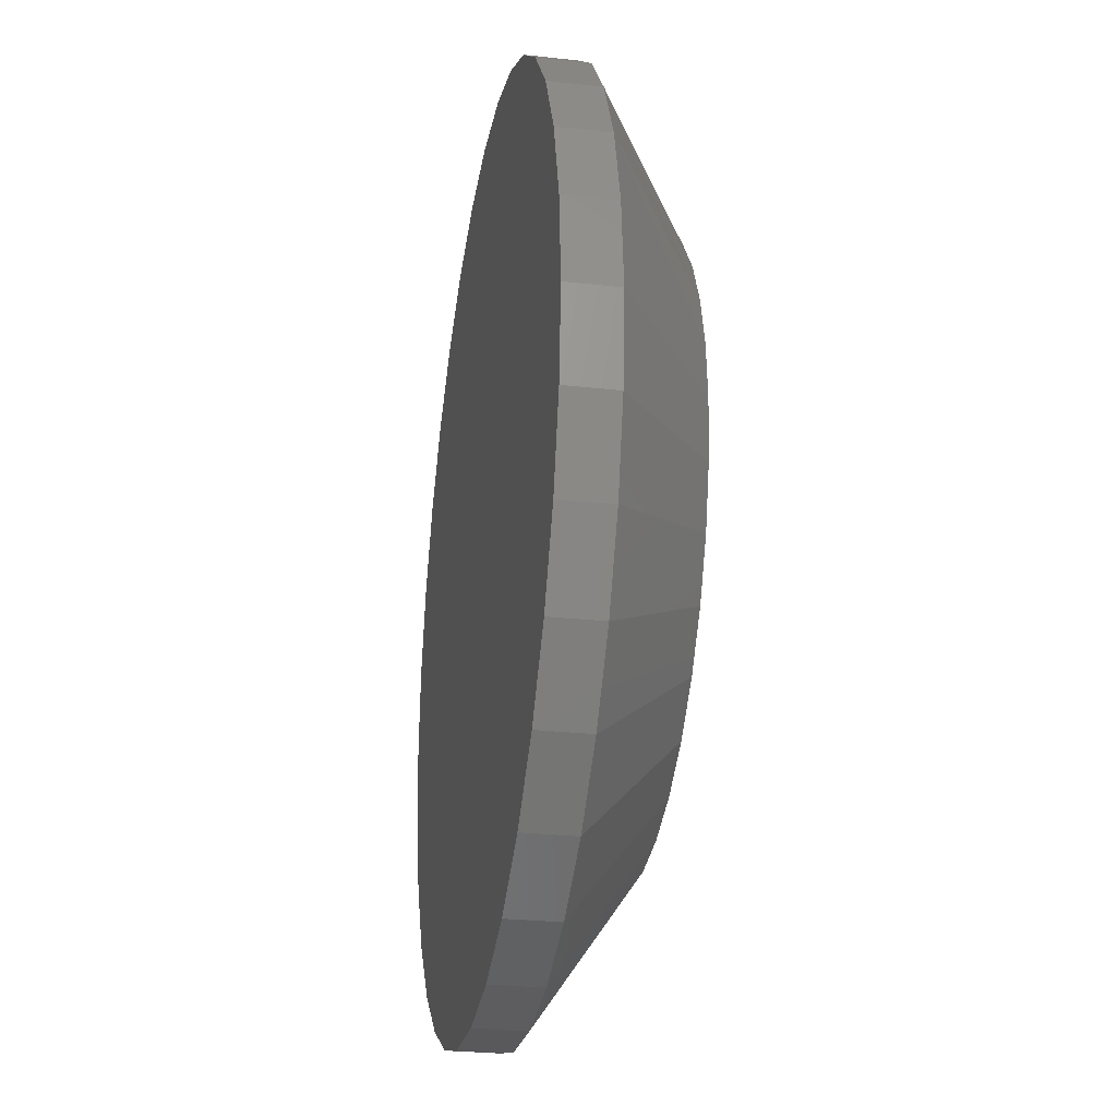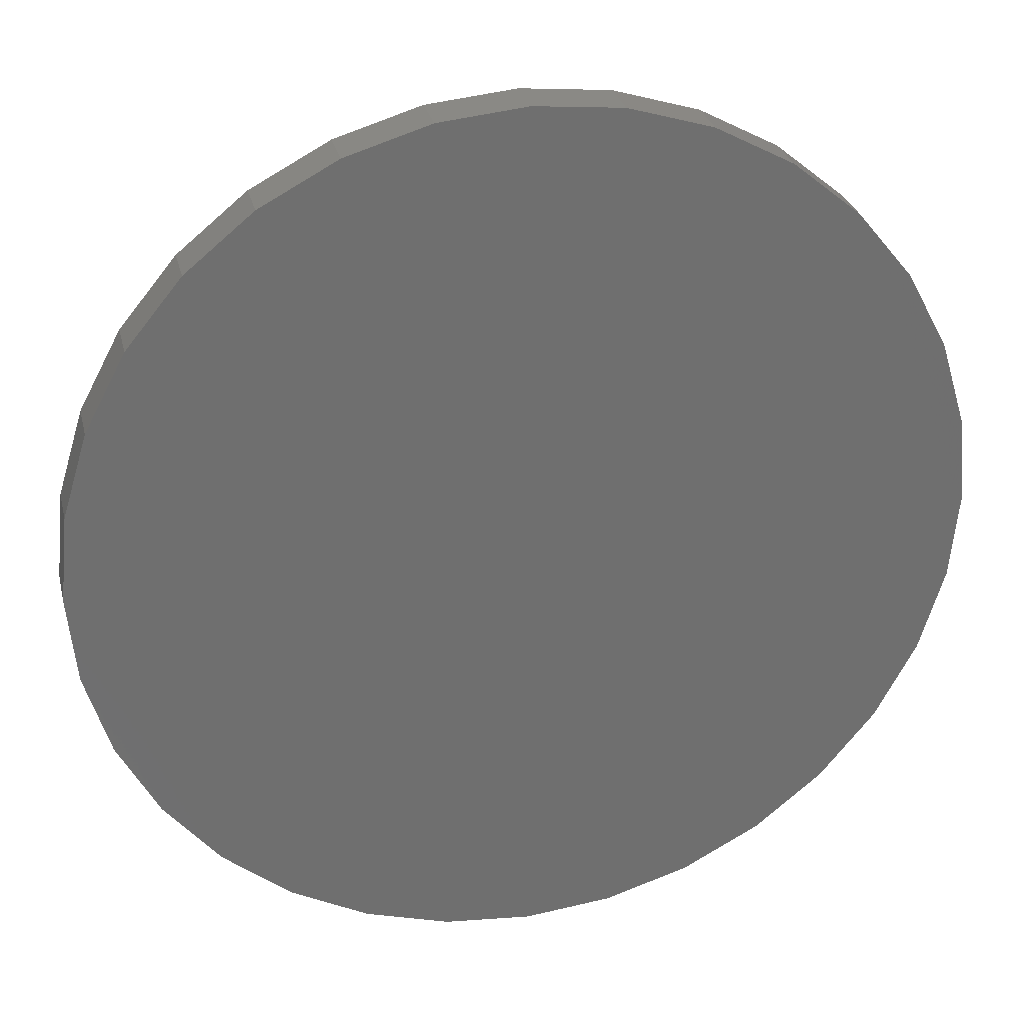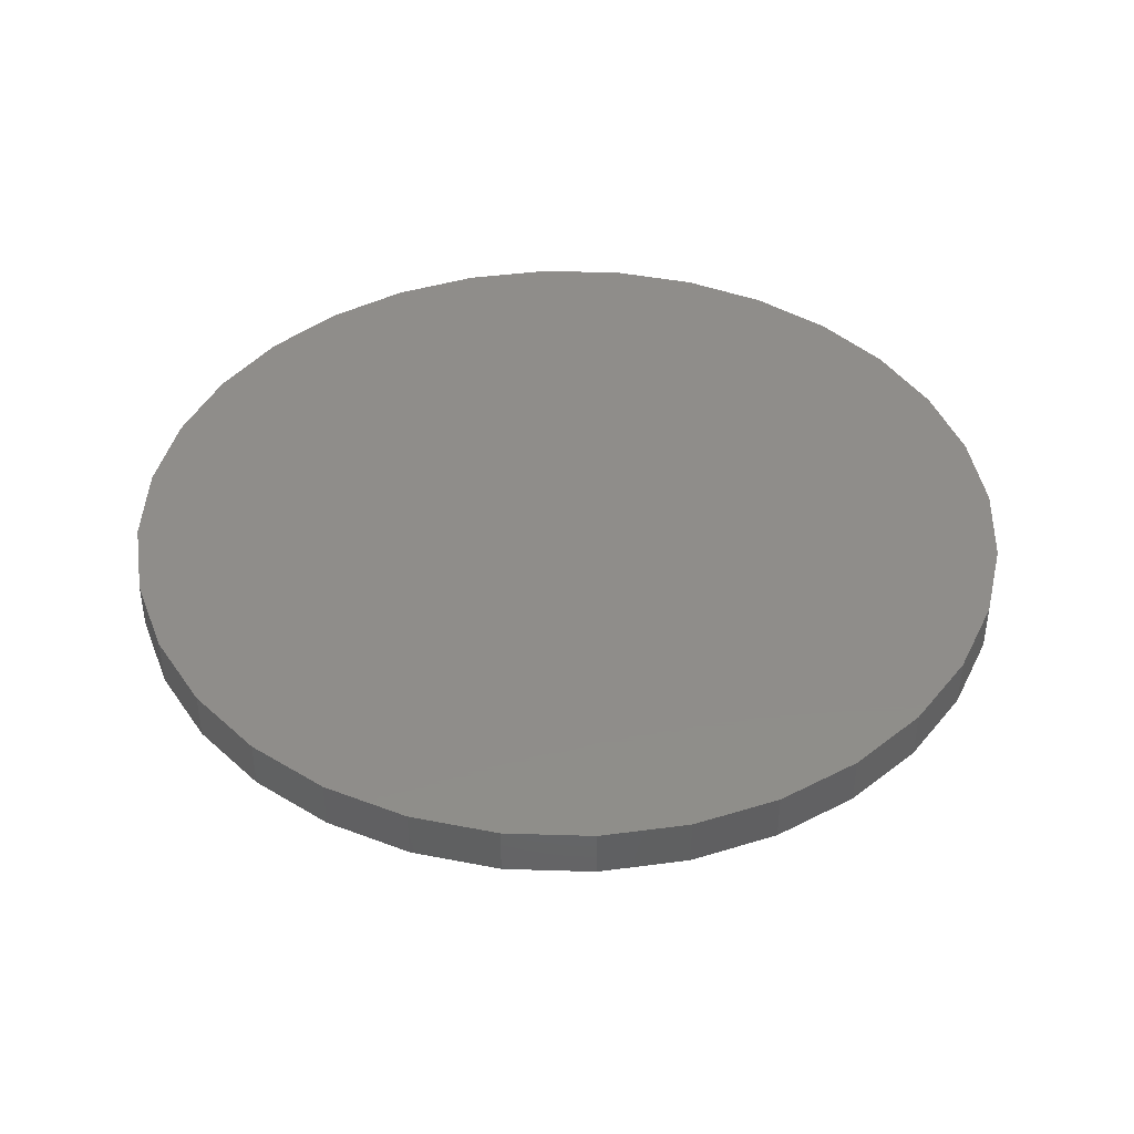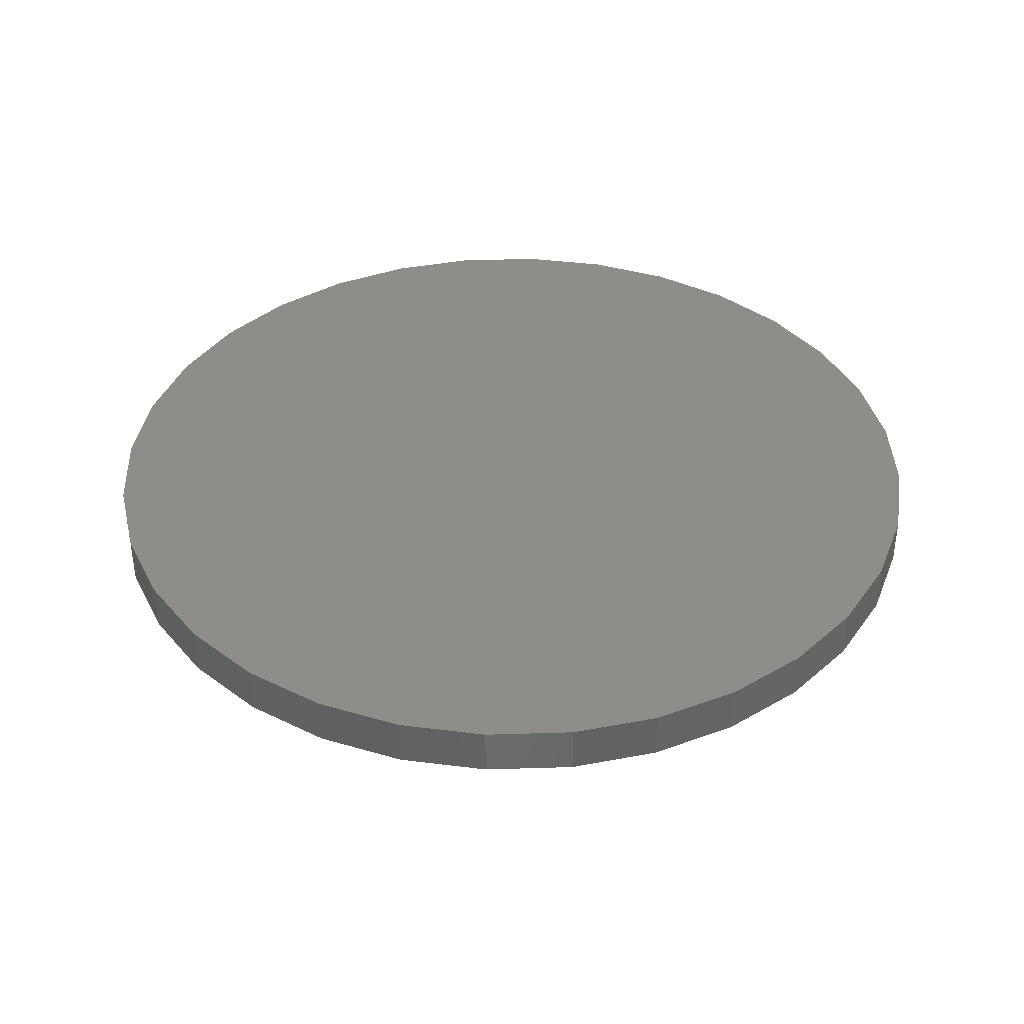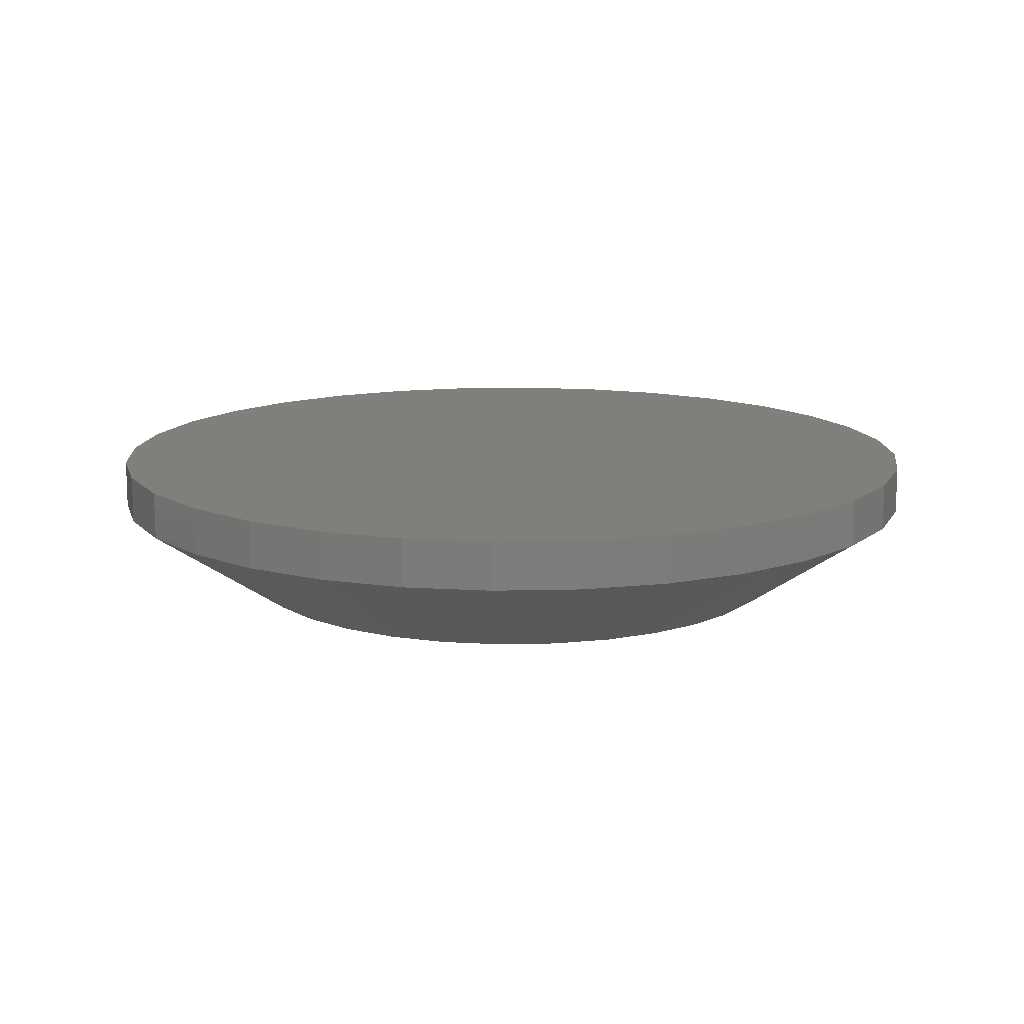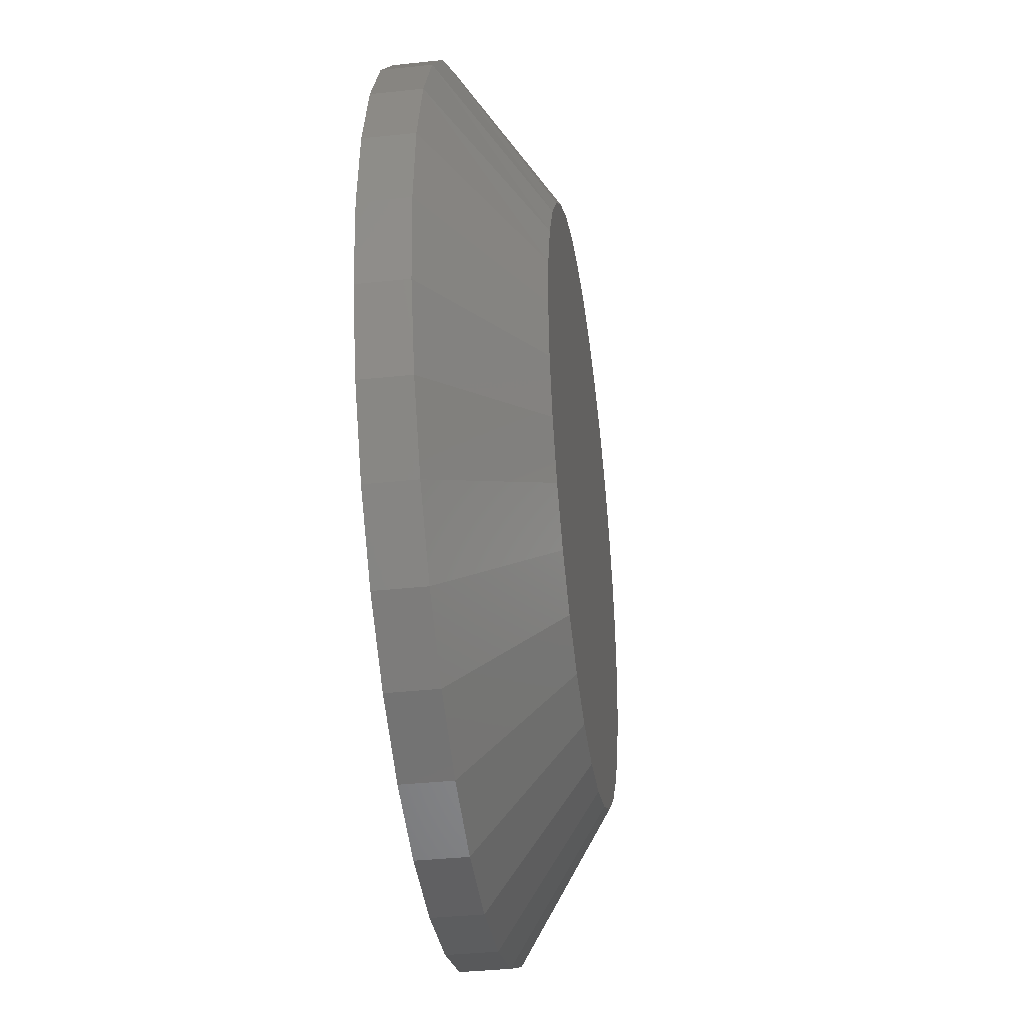
<metadata>
{"format":"stl","ext":"stl","renderer":"f3d","projection":"perspective","resolution":1024,"background":"white","views":[{"elev":-27.8,"azim":80.4,"up":"+Y"},{"elev":28.7,"azim":-13.3,"up":"+Y"},{"elev":41.9,"azim":-138.5,"up":"+Z"},{"elev":38.7,"azim":-154.1,"up":"+Z"},{"elev":13.0,"azim":70.0,"up":"+Z"},{"elev":-37.7,"azim":97.8,"up":"+Y"}]}
</metadata>
<code>
# stl→obj: 191 verts, 374 faces
v 0.4015 -0.1016 0.03906
v 0.4042 -0.1286 0.03906
v 0.4484 -0.1016 0.007812
v 0.4489 -0.111 0.007812
v 0.412 -0.1546 0.03906
v 0.4246 -0.1785 0.03906
v 0.456 -0.1384 0.007812
v 0.4527 -0.1296 0.007812
v 0.4503 -0.1204 0.007812
v 0.4415 -0.1994 0.03906
v 0.4621 -0.2167 0.03906
v 0.4709 -0.1622 0.007812
v 0.4652 -0.1548 0.007812
v 0.4602 -0.1468 0.007812
v 0.4855 -0.2297 0.03906
v 0.5111 -0.238 0.03906
v 0.5002 -0.1849 0.007812
v 0.4921 -0.1804 0.007812
v 0.4844 -0.175 0.007812
v 0.4773 -0.169 0.007812
v 0.5268 -0.1933 0.007812
v 0.5377 -0.2413 0.03906
v 0.5177 -0.1914 0.007812
v 0.5088 -0.1886 0.007812
v 0.6147 -0.2205 0.03906
v 0.6363 -0.204 0.03906
v 0.5895 -0.181 0.007812
v 0.5813 -0.1854 0.007812
v 0.5905 -0.2324 0.03906
v 0.5726 -0.189 0.007812
v 0.5637 -0.1917 0.007812
v 0.6543 -0.1837 0.03906
v 0.6658 -0.165 0.03906
v 0.6169 -0.1556 0.007812
v 0.611 -0.1629 0.007812
v 0.6044 -0.1697 0.007812
v 0.5972 -0.1757 0.007812
v 0.6742 -0.1447 0.03906
v 0.6793 -0.1234 0.03906
v 0.6296 -0.1303 0.007812
v 0.6262 -0.1391 0.007812
v 0.6219 -0.1476 0.007812
v 0.681 -0.1016 0.03906
v 0.6341 -0.1016 0.007812
v 0.633 -0.1161 0.007812
v 0.5645 -0.2394 0.03906
v 0.5546 -0.1935 0.007812
v 0.5453 -0.1943 0.007812
v 0.536 -0.1943 0.007812
v 0.5449 0.03814 0.03906
v 0.5715 0.03487 0.03906
v 0.5181 0.03625 0.03906
v 0.4921 0.02924 0.03906
v 0.597 0.02658 0.03906
v 0.4084 -0.05838 0.03906
v 0.4168 -0.03812 0.03906
v 0.6706 -0.04856 0.03906
v 0.4282 -0.01943 0.03906
v 0.658 -0.02467 0.03906
v 0.4463 0.0009034 0.03906
v 0.6411 -0.003718 0.03906
v 0.4678 0.01733 0.03906
v 0.6205 0.01356 0.03906
v 0.4033 -0.0797 0.03906
v 0.6784 -0.07452 0.03906
v 0.6337 -0.09209 0.007812
v 0.6266 -0.06472 0.007812
v 0.6298 -0.07357 0.007812
v 0.6322 -0.08272 0.007812
v 0.6117 -0.04093 0.007812
v 0.6174 -0.04832 0.007812
v 0.6224 -0.05628 0.007812
v 0.5823 -0.01825 0.007812
v 0.5905 -0.02277 0.007812
v 0.5981 -0.02809 0.007812
v 0.6052 -0.03416 0.007812
v 0.5558 -0.009843 0.007812
v 0.5649 -0.01175 0.007812
v 0.5738 -0.01456 0.007812
v 0.4931 -0.02214 0.007812
v 0.5013 -0.0177 0.007812
v 0.5099 -0.01412 0.007812
v 0.5188 -0.01143 0.007812
v 0.4657 -0.04757 0.007812
v 0.4716 -0.04018 0.007812
v 0.4781 -0.03343 0.007812
v 0.4853 -0.0274 0.007812
v 0.453 -0.07287 0.007812
v 0.4564 -0.064 0.007812
v 0.4606 -0.05554 0.007812
v 0.4496 -0.08704 0.007812
v 0.528 -0.009641 0.007812
v 0.5373 -0.00878 0.007812
v 0.5466 -0.008848 0.007812
v 0.5152 -0.009968 0
v 0.5325 -0.006738 0
v 0.5501 -0.006738 0
v 0.5673 -0.009968 0
v 0.4988 -0.01632 0
v 0.5837 -0.01632 0
v 0.4839 -0.02557 0
v 0.5987 -0.02557 0
v 0.5777 -0.1895 0
v 0.5048 -0.1895 0
v 0.5942 -0.1807 0
v 0.5227 -0.195 0
v 0.5599 -0.195 0
v 0.5413 -0.1968 0
v 0.4884 -0.1807 0
v 0.4739 -0.1689 0
v 0.6086 -0.1689 0
v 0.4621 -0.1545 0
v 0.6205 -0.1545 0
v 0.4533 -0.138 0
v 0.6293 -0.138 0
v 0.4479 -0.1201 0
v 0.6347 -0.1201 0
v 0.4461 -0.1016 0
v 0.6365 -0.1016 0
v 0.4477 -0.08406 0
v 0.6349 -0.08406 0
v 0.4525 -0.06716 0
v 0.6301 -0.06716 0
v 0.4603 -0.05143 0
v 0.6222 -0.05143 0
v 0.4709 -0.03741 0
v 0.6117 -0.03741 0
v 0.6834 -0.1016 0.03125
v 0.6834 -0.1016 0.04688
v 0.6807 -0.1293 0.03125
v 0.6807 -0.1293 0.04688
v 0.6726 -0.1559 0.03125
v 0.6726 -0.1559 0.04688
v 0.6594 -0.1805 0.03125
v 0.6594 -0.1805 0.04688
v 0.6418 -0.202 0.03125
v 0.6418 -0.202 0.04688
v 0.6202 -0.2197 0.03125
v 0.6202 -0.2197 0.04688
v 0.5957 -0.2329 0.03125
v 0.5957 -0.2329 0.04688
v 0.569 -0.2409 0.03125
v 0.569 -0.2409 0.04688
v 0.5413 -0.2437 0.03125
v 0.5413 -0.2437 0.04688
v 0.5136 -0.2409 0.03125
v 0.5136 -0.2409 0.04688
v 0.4869 -0.2329 0.03125
v 0.4869 -0.2329 0.04688
v 0.4623 -0.2197 0.03125
v 0.4623 -0.2197 0.04688
v 0.4408 -0.202 0.03125
v 0.4408 -0.202 0.04688
v 0.4231 -0.1805 0.03125
v 0.4231 -0.1805 0.04688
v 0.41 -0.1559 0.03125
v 0.41 -0.1559 0.04688
v 0.4019 -0.1293 0.03125
v 0.4019 -0.1293 0.04688
v 0.3992 -0.1016 0.03125
v 0.3992 -0.1016 0.04688
v 0.4019 -0.07384 0.03125
v 0.4019 -0.07384 0.04688
v 0.41 -0.04718 0.03125
v 0.41 -0.04718 0.04688
v 0.4231 -0.02261 0.03125
v 0.4231 -0.02261 0.04688
v 0.4408 -0.001079 0.03125
v 0.4408 -0.001079 0.04688
v 0.4623 0.01659 0.03125
v 0.4623 0.01659 0.04688
v 0.4869 0.02973 0.03125
v 0.4869 0.02973 0.04688
v 0.5136 0.03781 0.03125
v 0.5136 0.03781 0.04688
v 0.5413 0.04054 0.03125
v 0.5413 0.04054 0.04688
v 0.569 0.03781 0.03125
v 0.569 0.03781 0.04688
v 0.5957 0.02973 0.03125
v 0.5957 0.02973 0.04688
v 0.6202 0.01659 0.03125
v 0.6202 0.01659 0.04688
v 0.6418 -0.001079 0.03125
v 0.6418 -0.001079 0.04688
v 0.6594 -0.02261 0.03125
v 0.6594 -0.02261 0.04688
v 0.6726 -0.04718 0.03125
v 0.6726 -0.04718 0.04688
v 0.6807 -0.07384 0.03125
v 0.6807 -0.07384 0.04688
f 1 2 3
f 2 4 3
f 5 6 7
f 8 5 7
f 5 8 9
f 9 2 5
f 4 2 9
f 10 11 12
f 12 13 10
f 13 6 10
f 14 6 13
f 14 7 6
f 15 16 17
f 17 18 15
f 18 11 15
f 19 11 18
f 11 19 20
f 20 12 11
f 21 16 22
f 23 16 21
f 16 23 24
f 24 17 16
f 25 26 27
f 27 28 25
f 28 29 25
f 30 29 28
f 30 31 29
f 32 33 34
f 35 32 34
f 35 26 32
f 36 26 35
f 26 36 37
f 37 27 26
f 38 39 40
f 40 41 38
f 41 33 38
f 42 33 41
f 42 34 33
f 43 44 45
f 43 45 40
f 43 40 39
f 46 29 31
f 46 31 47
f 46 47 48
f 46 48 49
f 46 49 21
f 46 21 22
f 50 51 52
f 53 52 51
f 54 53 51
f 46 16 29
f 22 16 46
f 55 56 57
f 57 56 58
f 57 58 59
f 59 58 60
f 59 60 61
f 61 60 62
f 61 62 63
f 63 62 53
f 63 53 54
f 32 6 33
f 33 6 5
f 33 5 38
f 38 5 2
f 38 2 39
f 39 2 1
f 39 1 43
f 43 1 64
f 43 64 65
f 65 64 55
f 65 55 57
f 16 15 29
f 29 15 11
f 29 11 25
f 25 11 10
f 25 10 26
f 26 10 6
f 26 6 32
f 43 65 44
f 65 66 44
f 57 59 67
f 68 57 67
f 57 68 69
f 69 65 57
f 66 65 69
f 61 63 70
f 70 71 61
f 71 59 61
f 72 59 71
f 72 67 59
f 54 51 73
f 73 74 54
f 74 63 54
f 75 63 74
f 63 75 76
f 76 70 63
f 77 51 50
f 78 51 77
f 51 78 79
f 79 73 51
f 62 60 80
f 80 81 62
f 81 53 62
f 82 53 81
f 82 83 53
f 58 56 84
f 85 58 84
f 85 60 58
f 86 60 85
f 60 86 87
f 87 80 60
f 55 64 88
f 88 89 55
f 89 56 55
f 90 56 89
f 90 84 56
f 1 3 91
f 1 91 88
f 1 88 64
f 52 53 83
f 52 83 92
f 52 92 93
f 52 93 94
f 52 94 77
f 52 77 50
f 78 82 79
f 79 82 81
f 79 81 73
f 73 81 80
f 73 80 74
f 74 80 87
f 74 87 75
f 75 87 86
f 75 86 76
f 76 86 85
f 76 85 70
f 70 85 84
f 70 84 71
f 71 84 90
f 71 90 72
f 72 90 89
f 72 89 67
f 67 89 88
f 67 88 68
f 68 88 91
f 91 69 68
f 66 69 91
f 3 66 91
f 4 9 45
f 45 9 8
f 45 8 40
f 40 8 7
f 40 7 41
f 41 7 14
f 41 14 42
f 42 14 13
f 42 13 34
f 34 13 12
f 34 12 35
f 35 12 20
f 35 20 36
f 36 20 19
f 36 19 37
f 37 19 18
f 37 18 27
f 27 18 17
f 27 17 28
f 28 17 24
f 28 24 30
f 30 24 23
f 44 66 3
f 44 3 4
f 44 4 45
f 83 82 78
f 83 78 77
f 83 77 94
f 83 94 93
f 83 93 92
f 31 30 23
f 31 23 21
f 31 21 49
f 31 49 48
f 31 48 47
f 95 96 97
f 98 95 97
f 99 95 98
f 100 99 98
f 101 99 100
f 102 101 100
f 103 104 105
f 106 104 103
f 107 106 103
f 108 106 107
f 104 109 105
f 105 109 110
f 105 110 111
f 111 110 112
f 111 112 113
f 113 112 114
f 113 114 115
f 115 114 116
f 115 116 117
f 117 116 118
f 117 118 119
f 119 118 120
f 119 120 121
f 121 120 122
f 121 122 123
f 123 122 124
f 123 124 125
f 125 124 126
f 125 126 127
f 127 126 101
f 127 101 102
f 128 129 130
f 130 129 131
f 130 131 132
f 132 131 133
f 132 133 134
f 134 133 135
f 134 135 136
f 136 135 137
f 136 137 138
f 138 137 139
f 138 139 140
f 140 139 141
f 140 141 142
f 142 141 143
f 142 143 144
f 144 143 145
f 144 145 146
f 146 145 147
f 146 147 148
f 148 147 149
f 148 149 150
f 150 149 151
f 150 151 152
f 152 151 153
f 152 153 154
f 154 153 155
f 154 155 156
f 156 155 157
f 156 157 158
f 158 157 159
f 158 159 160
f 160 159 161
f 160 161 162
f 162 161 163
f 162 163 164
f 164 163 165
f 164 165 166
f 166 165 167
f 166 167 168
f 168 167 169
f 168 169 170
f 170 169 171
f 170 171 172
f 172 171 173
f 172 173 174
f 174 173 175
f 174 175 176
f 176 175 177
f 176 177 178
f 178 177 179
f 178 179 180
f 180 179 181
f 180 181 182
f 182 181 183
f 182 183 184
f 184 183 185
f 184 185 186
f 186 185 187
f 186 187 188
f 188 187 189
f 188 189 190
f 190 189 191
f 190 191 128
f 128 191 129
f 109 150 110
f 107 140 142
f 103 140 107
f 112 154 114
f 114 154 156
f 114 156 116
f 116 156 158
f 116 158 118
f 118 158 160
f 134 113 132
f 132 113 115
f 132 115 130
f 130 115 117
f 130 117 128
f 128 117 119
f 154 112 152
f 152 112 110
f 152 110 150
f 150 109 148
f 148 109 104
f 148 104 146
f 107 142 108
f 108 142 144
f 108 144 106
f 106 144 146
f 106 146 104
f 140 103 138
f 138 103 105
f 138 105 136
f 113 134 111
f 111 134 136
f 111 136 105
f 100 178 180
f 180 182 100
f 97 176 178
f 97 178 98
f 178 100 98
f 95 172 174
f 95 174 96
f 174 176 96
f 96 176 97
f 101 168 170
f 101 170 99
f 170 172 99
f 99 172 95
f 125 186 123
f 123 186 188
f 123 188 121
f 121 188 190
f 121 190 119
f 119 190 128
f 118 160 120
f 120 160 162
f 120 162 122
f 122 162 164
f 122 164 124
f 124 164 166
f 124 166 126
f 126 166 168
f 126 168 101
f 186 125 184
f 184 125 127
f 184 127 182
f 182 127 102
f 182 102 100
f 175 179 177
f 179 175 173
f 179 173 181
f 141 147 143
f 143 147 145
f 181 173 183
f 183 173 171
f 183 171 185
f 185 171 169
f 185 169 187
f 187 169 167
f 187 167 189
f 189 167 165
f 189 165 191
f 191 165 163
f 191 163 129
f 129 163 161
f 129 161 131
f 131 161 159
f 131 159 133
f 133 159 157
f 133 157 135
f 135 157 155
f 135 155 137
f 137 155 153
f 137 153 139
f 139 153 151
f 139 151 141
f 141 151 149
f 141 149 147

</code>
